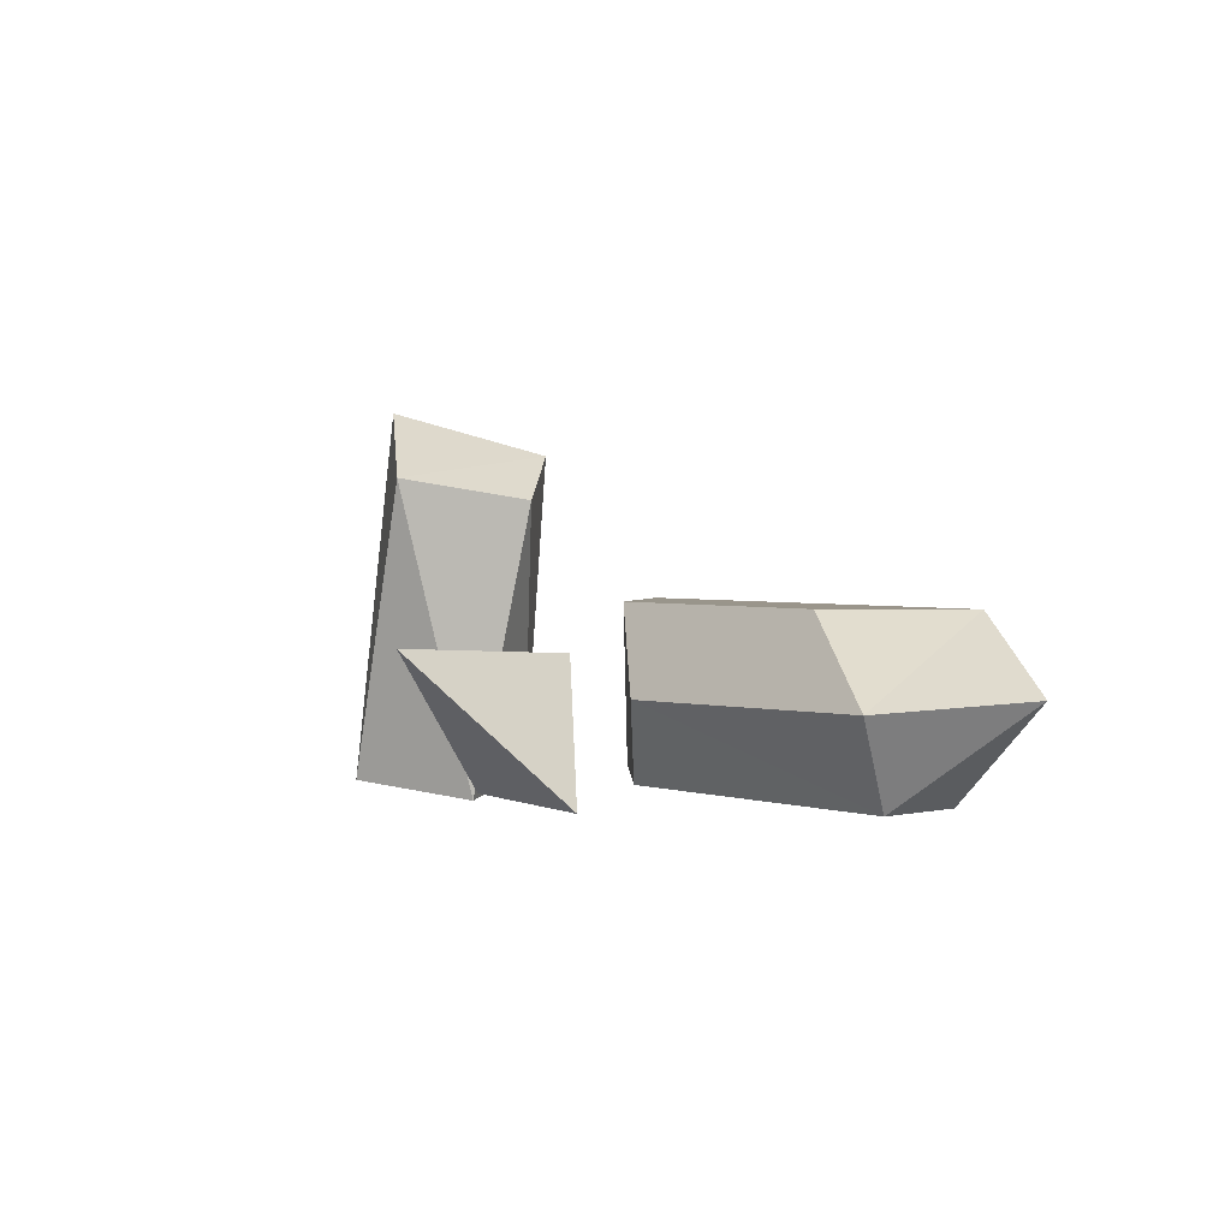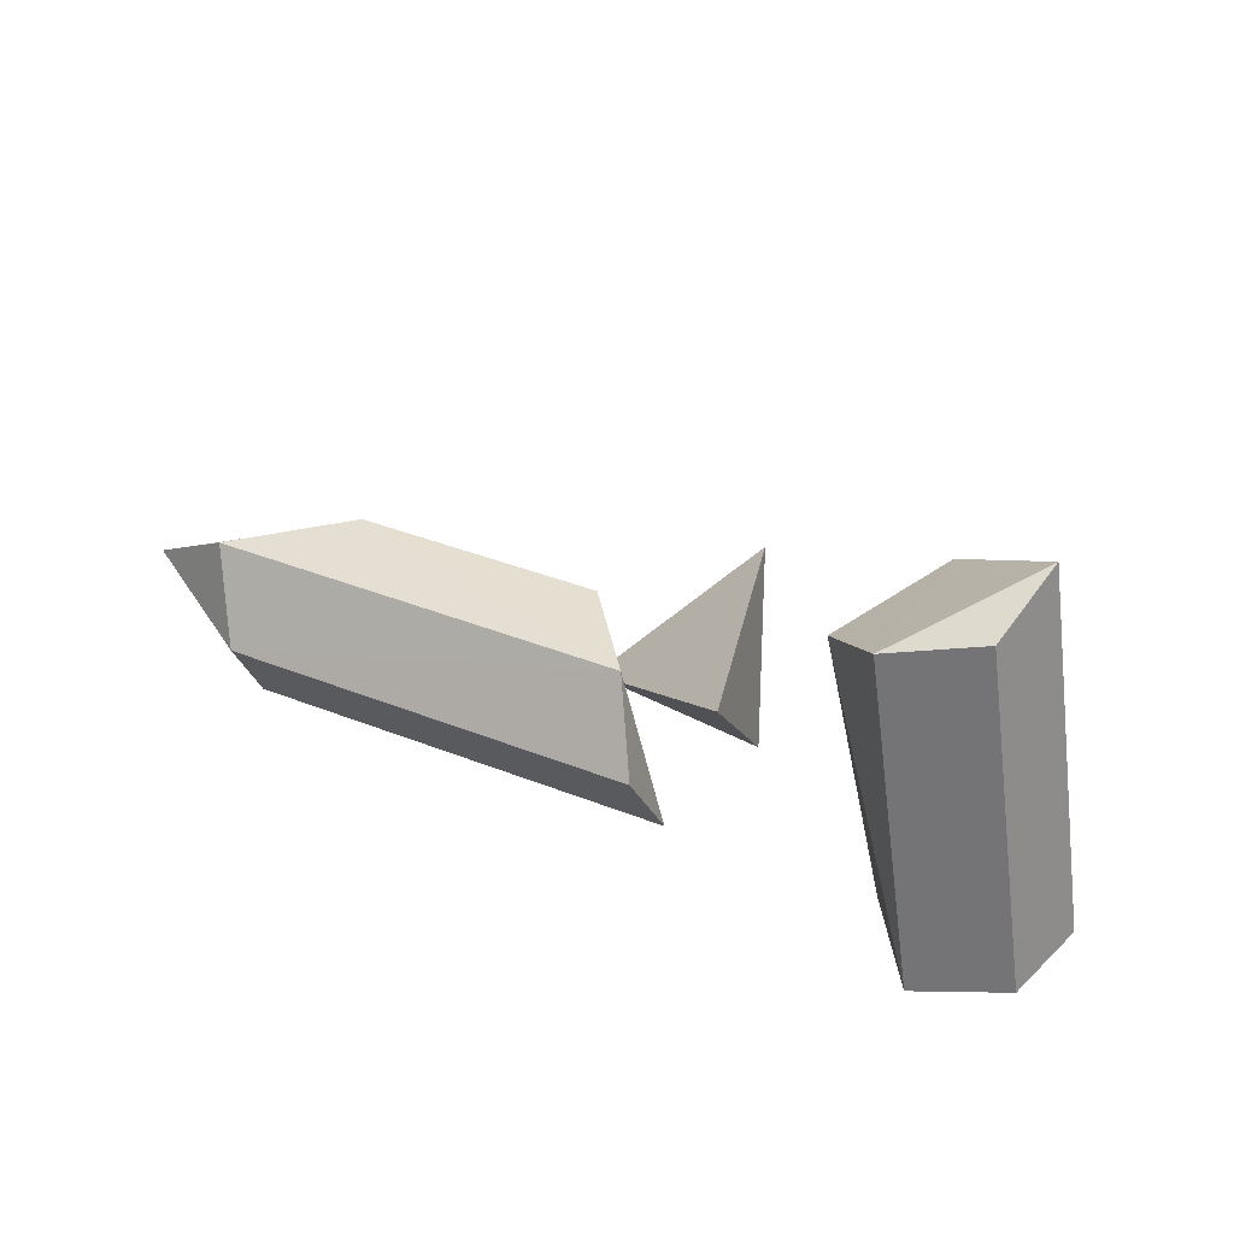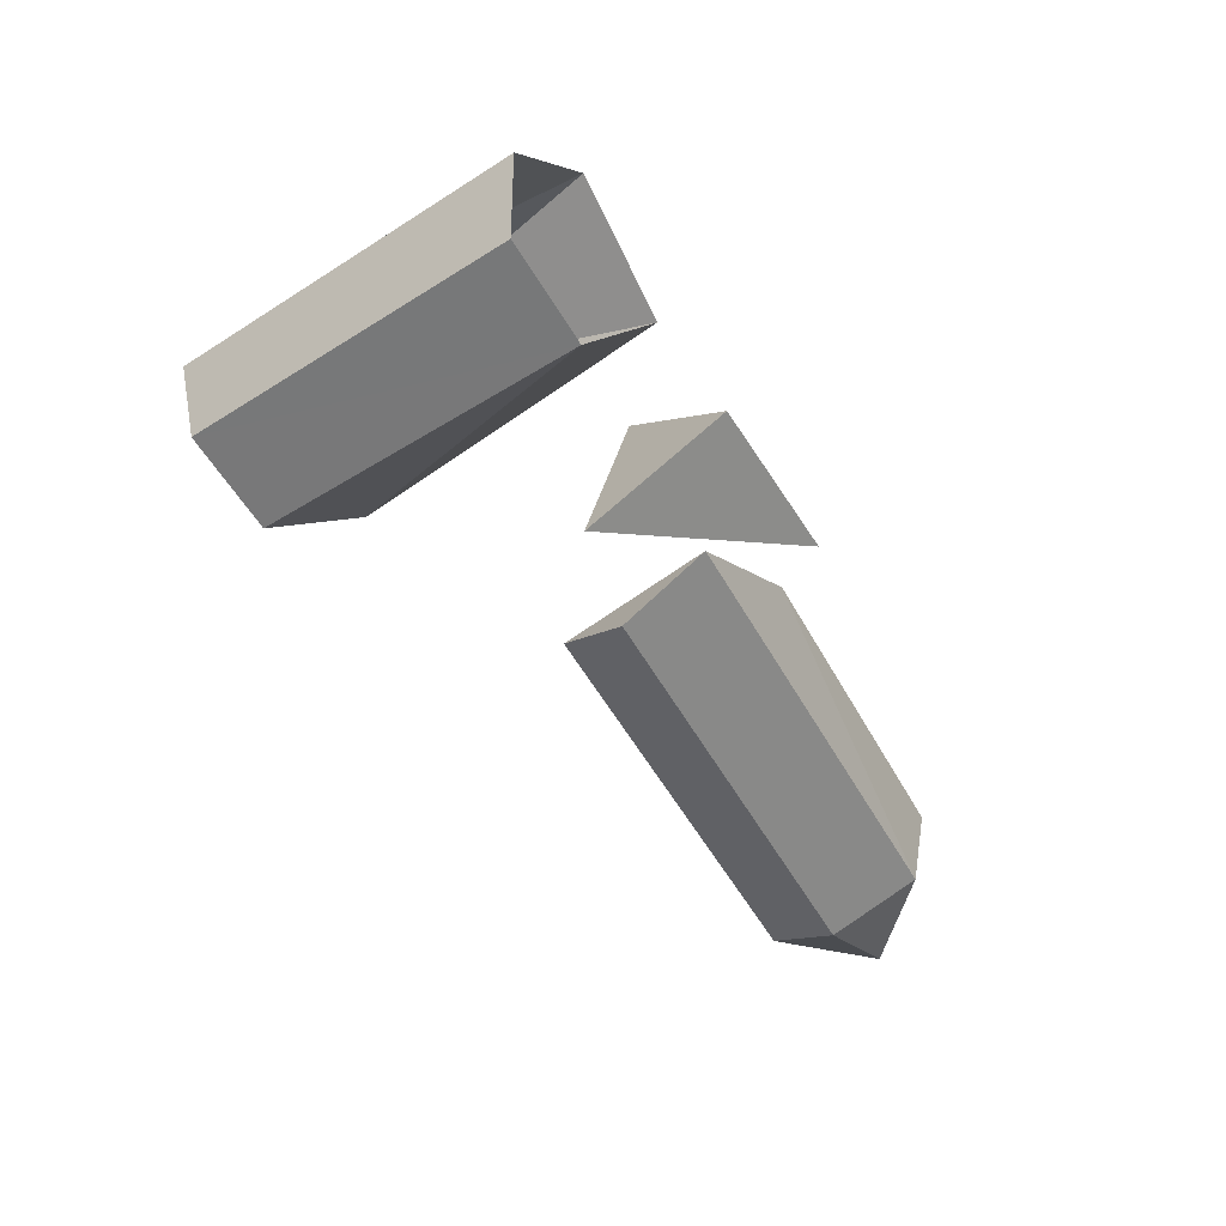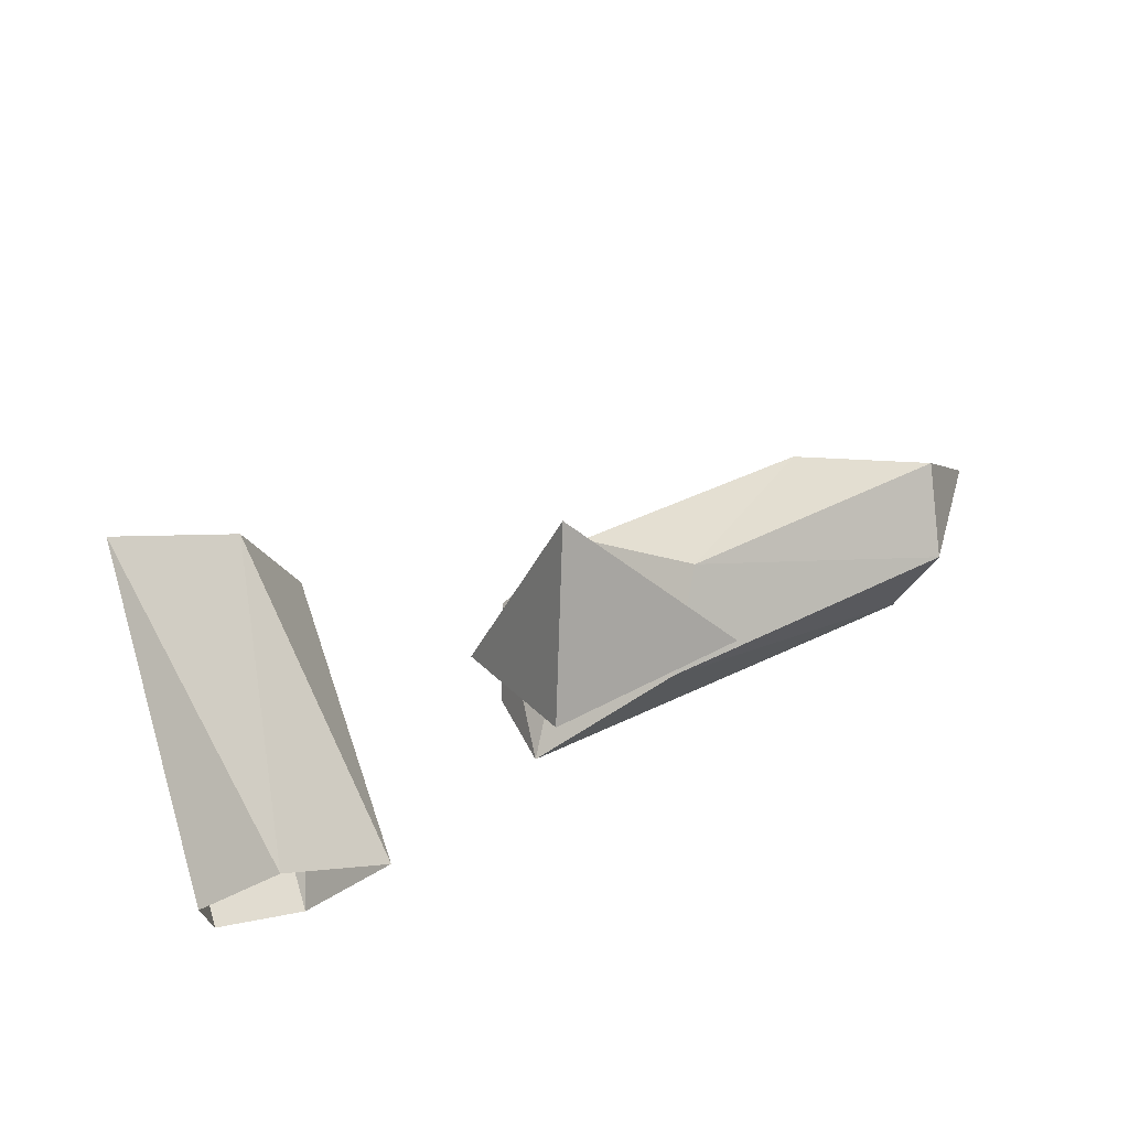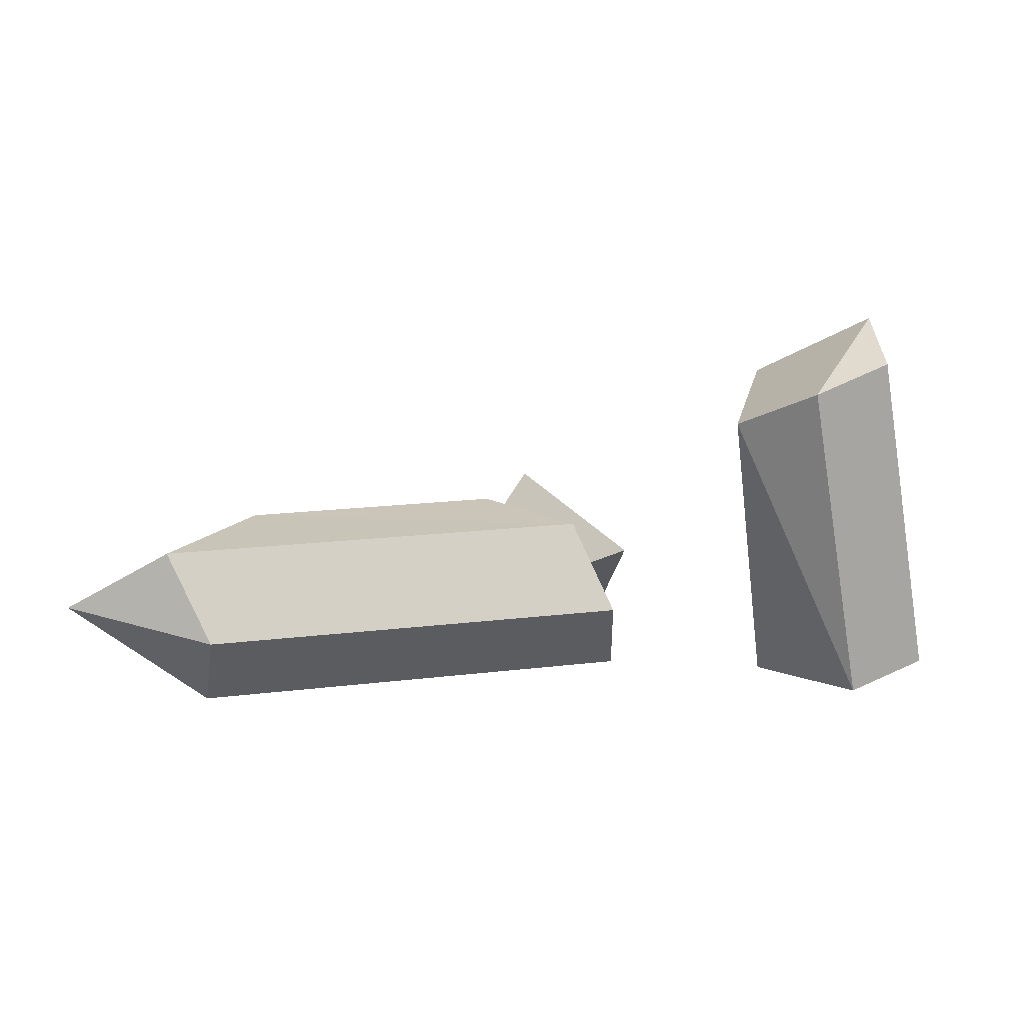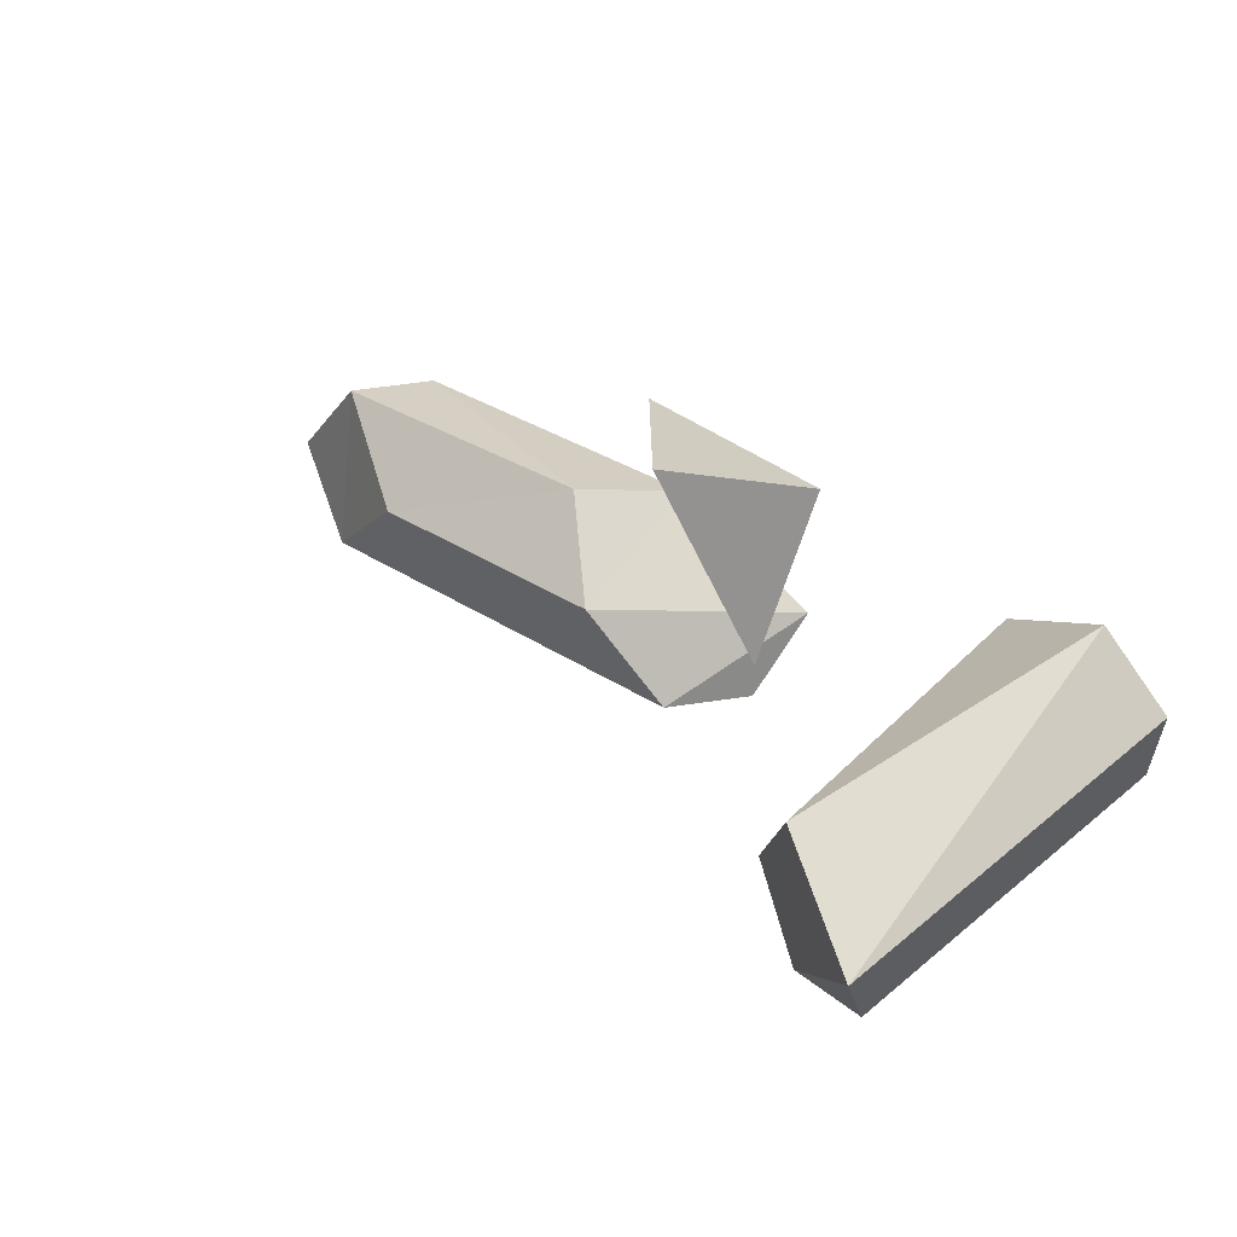
<metadata>
{"format":"obj","ext":"obj","renderer":"f3d","projection":"perspective","resolution":1024,"background":"white","views":[{"elev":2.3,"azim":65.5,"up":"+Y"},{"elev":37.2,"azim":-140.0,"up":"+Y"},{"elev":-37.2,"azim":-60.7,"up":"+Z"},{"elev":70.7,"azim":-27.0,"up":"+Z"},{"elev":-69.7,"azim":179.7,"up":"+Z"},{"elev":55.8,"azim":-141.2,"up":"+Z"}]}
</metadata>
<code>
g Crystal_crk_m_02_Collider
v 0.2899 0.3606 0.4003
v 0.1071 0.03403 0.1547
v 0.5493 0.0387 0.1136
v 0.04007 0.3271 -0.09103
v 1.222 0.277 -0.143
v 1.149 0.0851 -0.2305
v 1.374 0.3048 -0.4246
v 0.5735 0.2642 0.007768
v 0.423 0.07473 -0.06935
v 1.054 0.07832 -0.4425
v 1.127 0.4559 -0.4559
v 1.021 0.2657 -0.5448
v 0.177 0.4525 -0.2364
v 0.07503 0.07667 -0.2152
v 0.3885 0.4529 -0.06133
v 0.9551 0.4545 -0.1931
v -0.401 0.777 -0.2185
v -0.3095 0.72 0.191
v -0.2275 0.6686 -0.1092
v 0.07904 0.2631 -0.3257
v -0.5381 0 -0.2184
v -0.3252 -0.03772 -0
v -0.5844 0.8224 -0.1092
v -0.5733 0.881 0.1091
v -0.5381 -0 0.2184
v -0.7243 0.033 -0.1092
v -0.7243 0.033 0.1092
f 1 2 3
f 2 4 3
f 1 4 2
f 3 4 1
f 5 6 7
f 8 6 5
f 9 10 6
f 11 7 12
f 13 14 15
f 16 8 5
f 8 15 9
f 17 18 19
f 16 13 15
f 11 5 7
f 10 12 7
f 9 14 10
f 6 10 7
f 13 20 14
f 16 15 8
f 21 19 22
f 21 23 17
f 24 25 18
f 10 20 12
f 13 12 20
f 26 24 23
f 17 24 18
f 17 23 24
f 22 19 18
f 8 9 6
f 16 11 13
f 11 16 5
f 14 9 15
f 21 17 19
f 21 26 23
f 24 27 25
f 25 22 18
f 10 14 20
f 13 11 12
f 26 27 24

</code>
